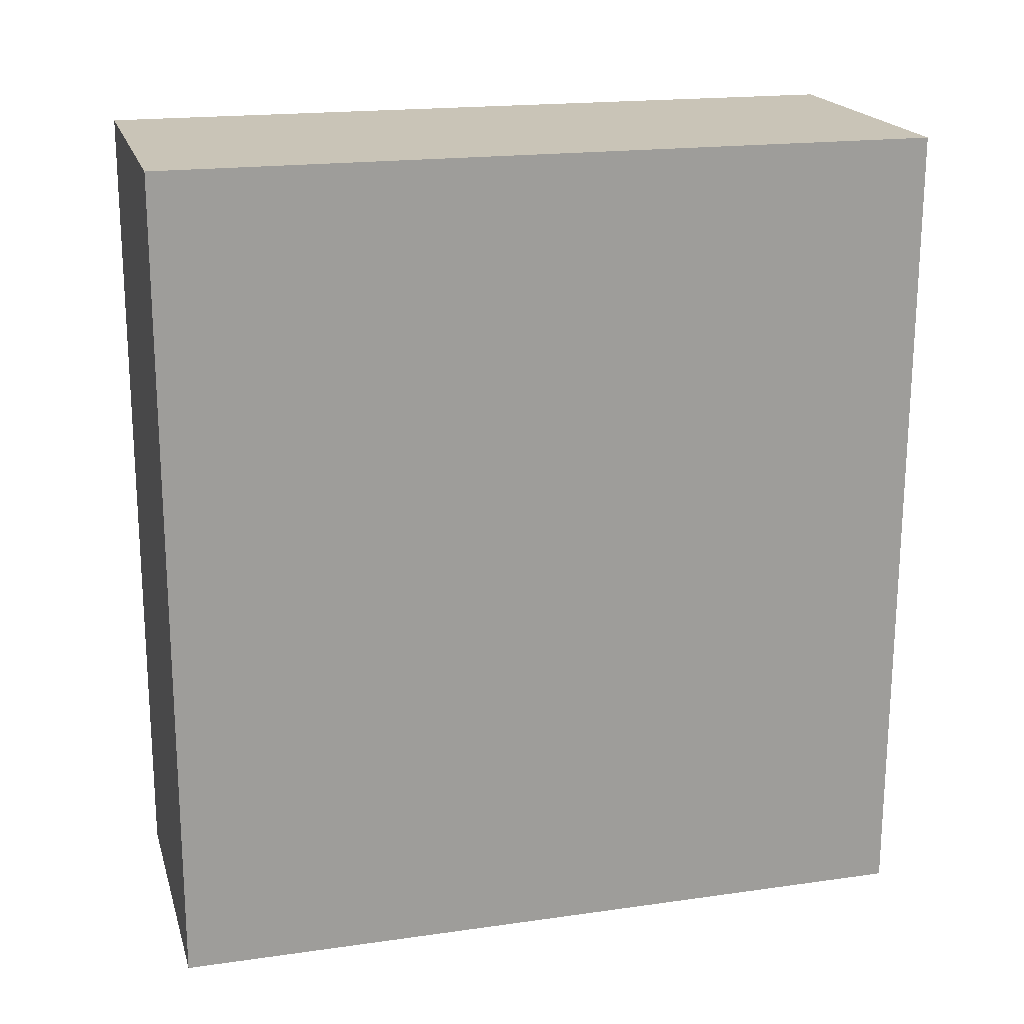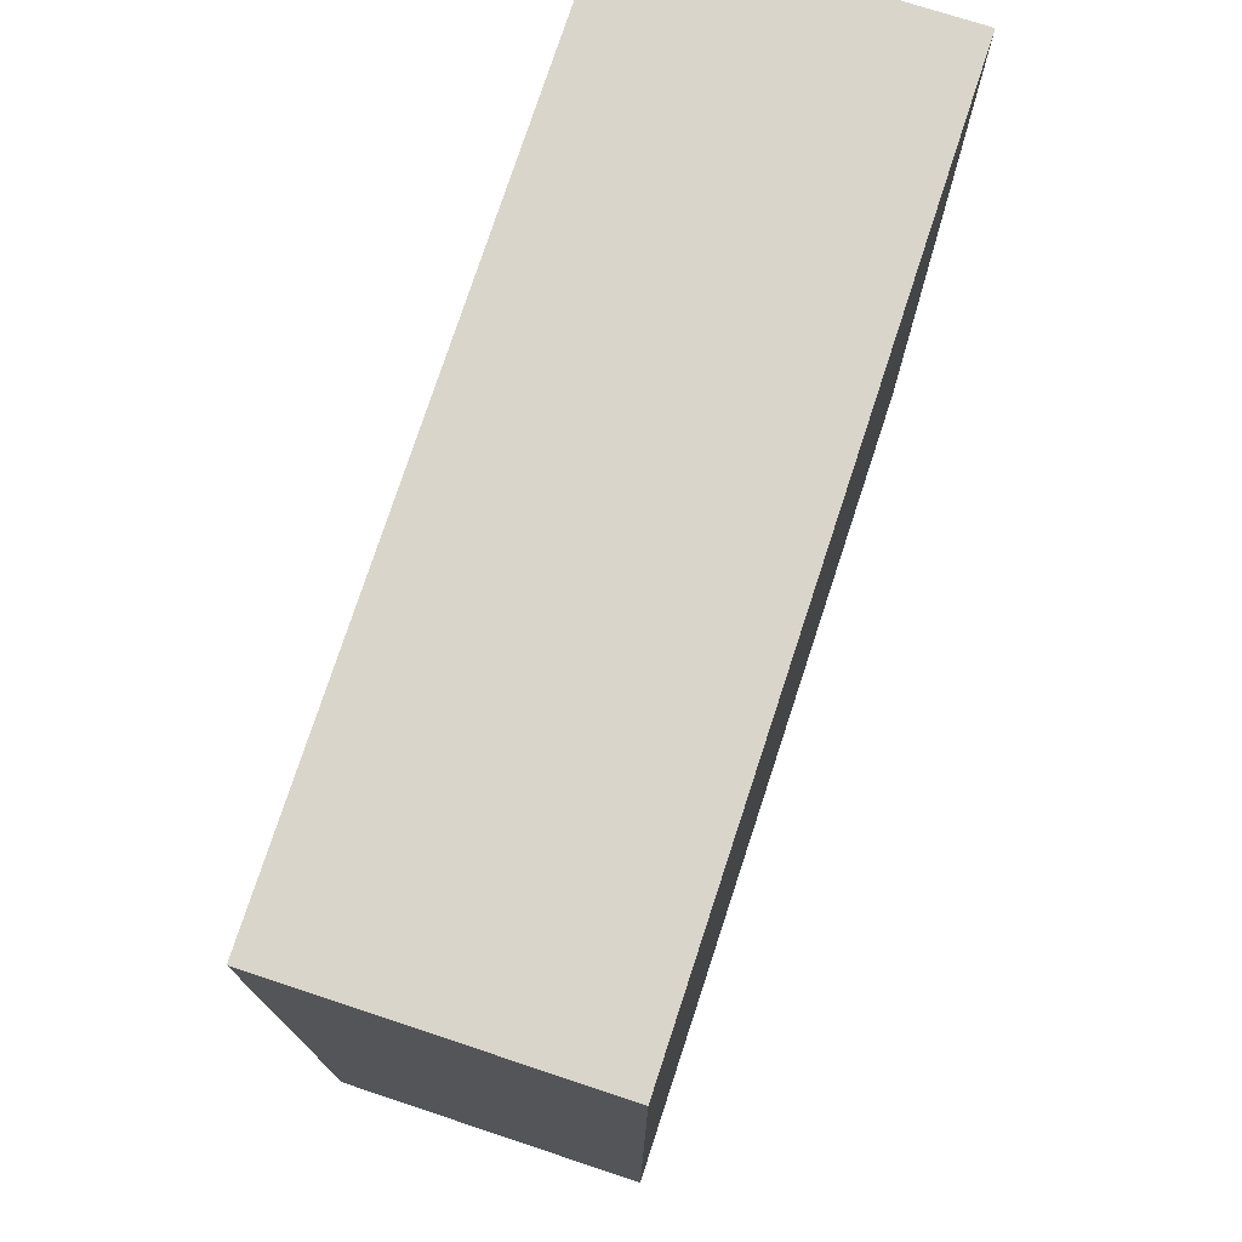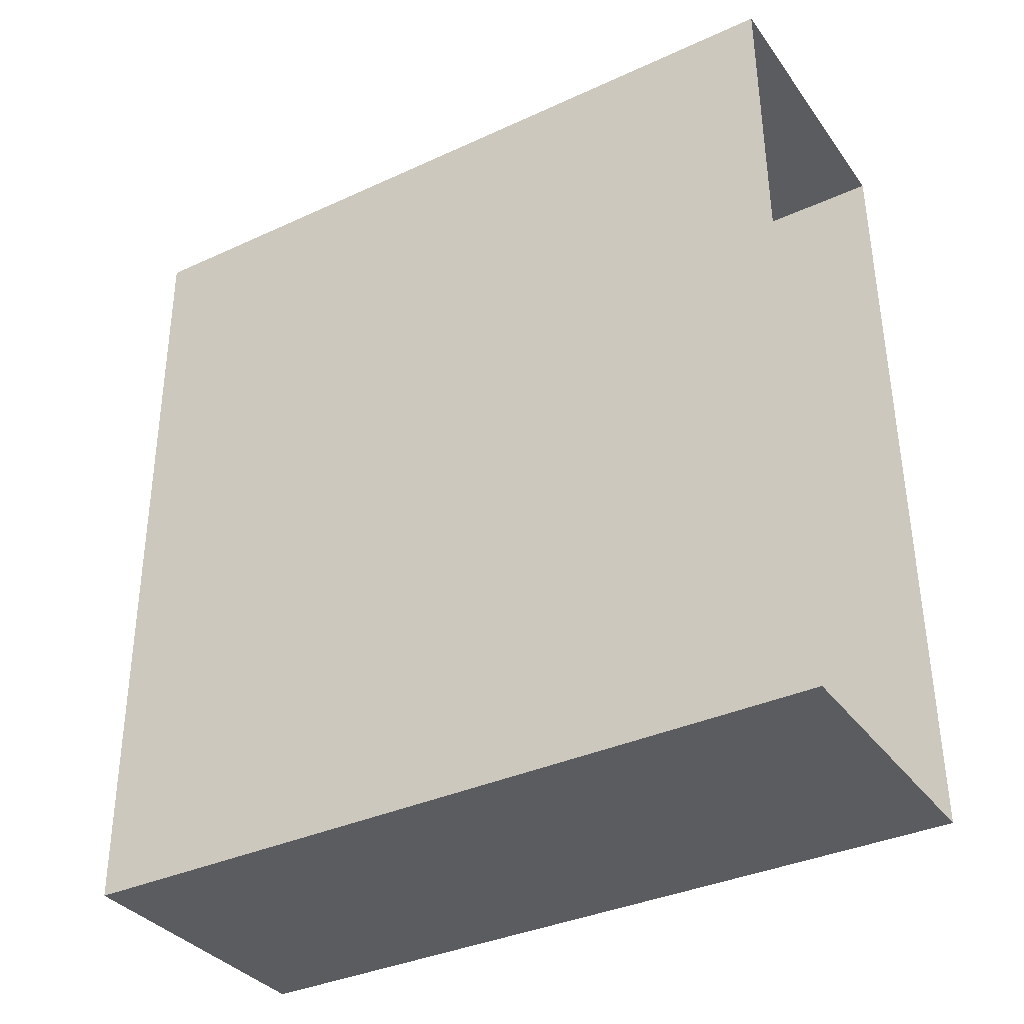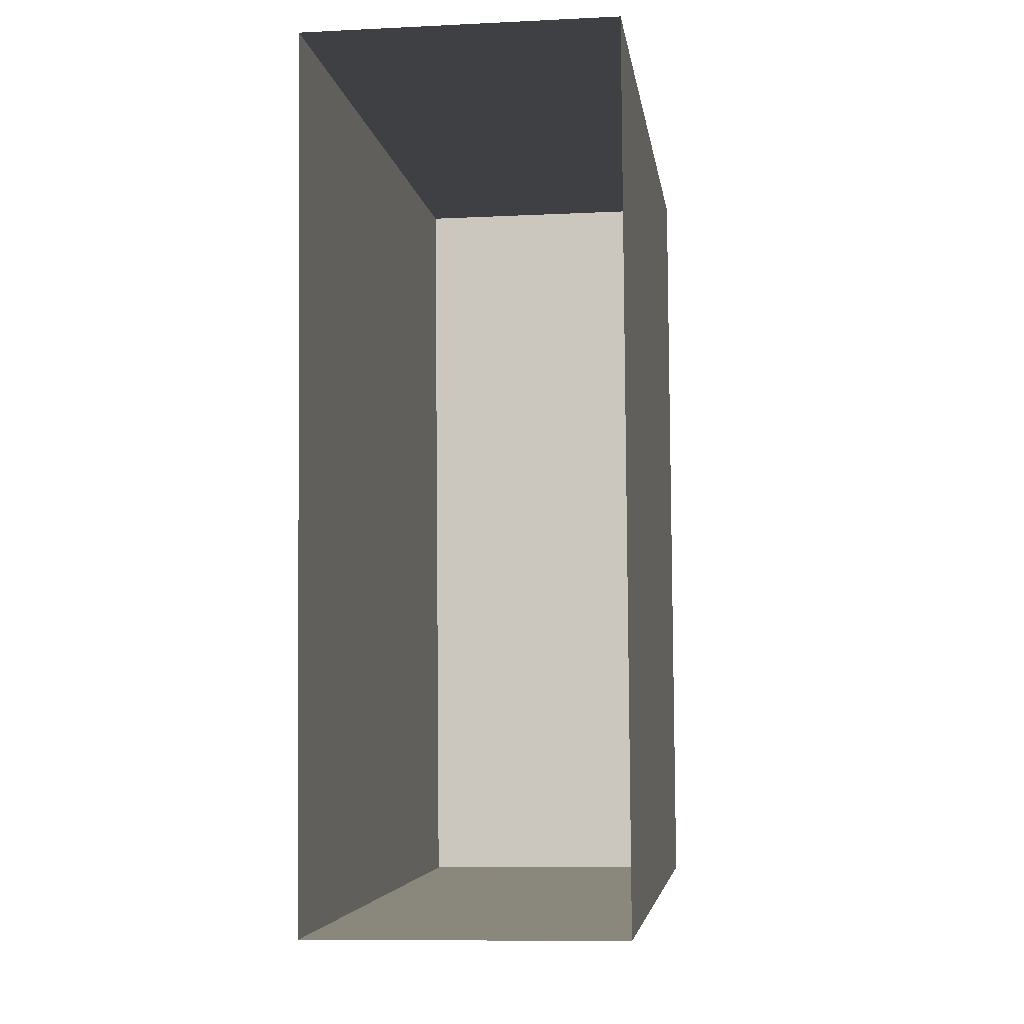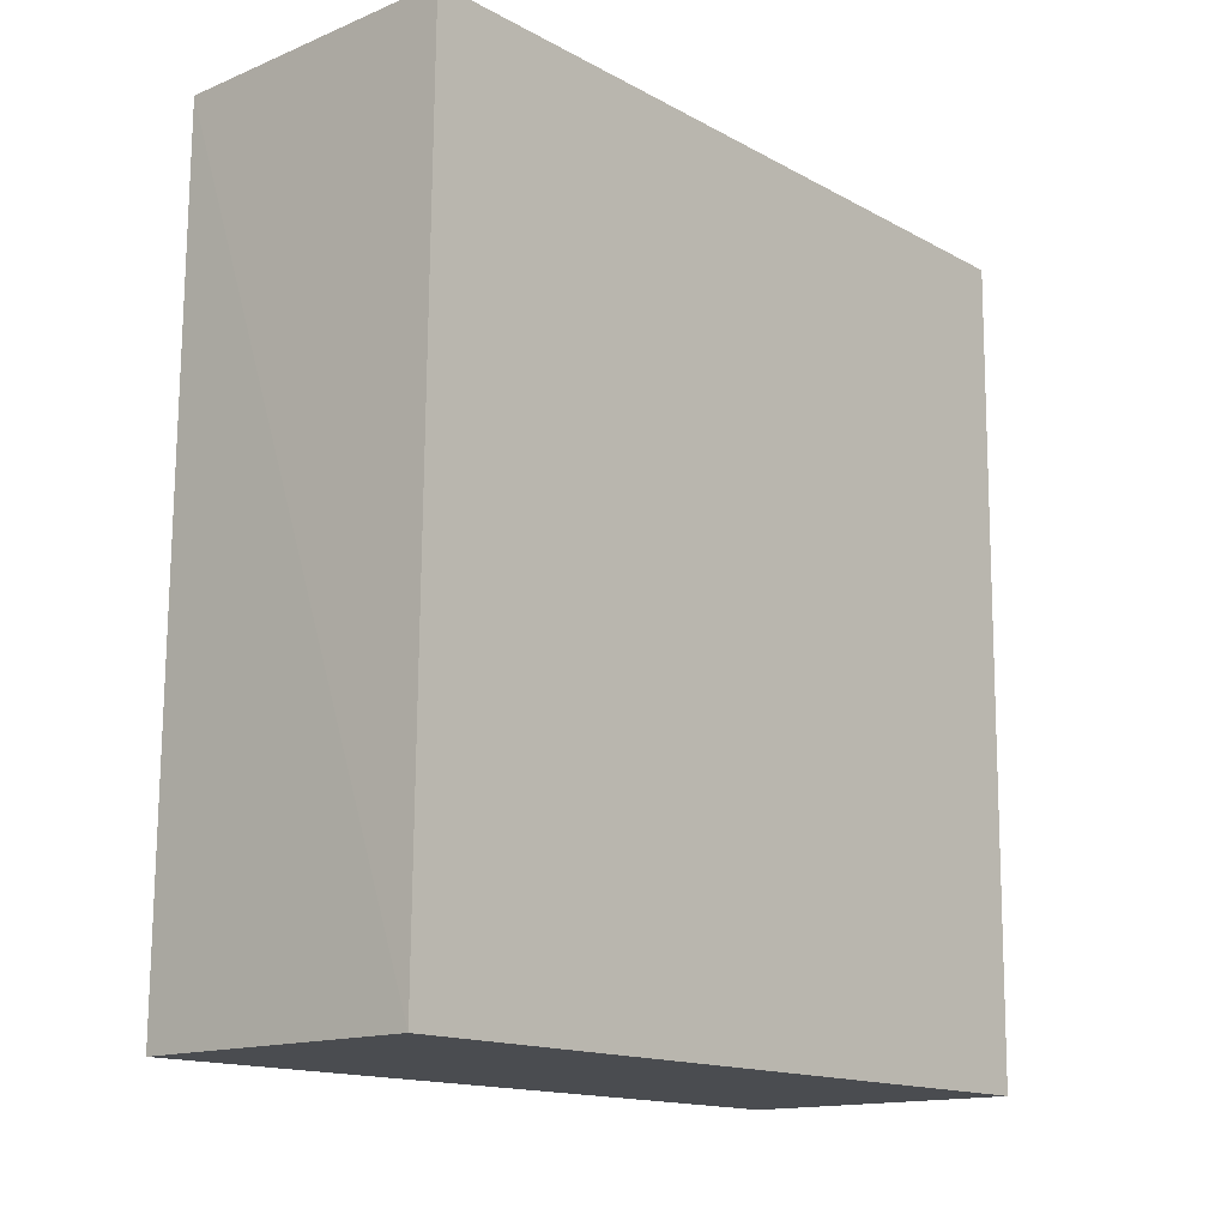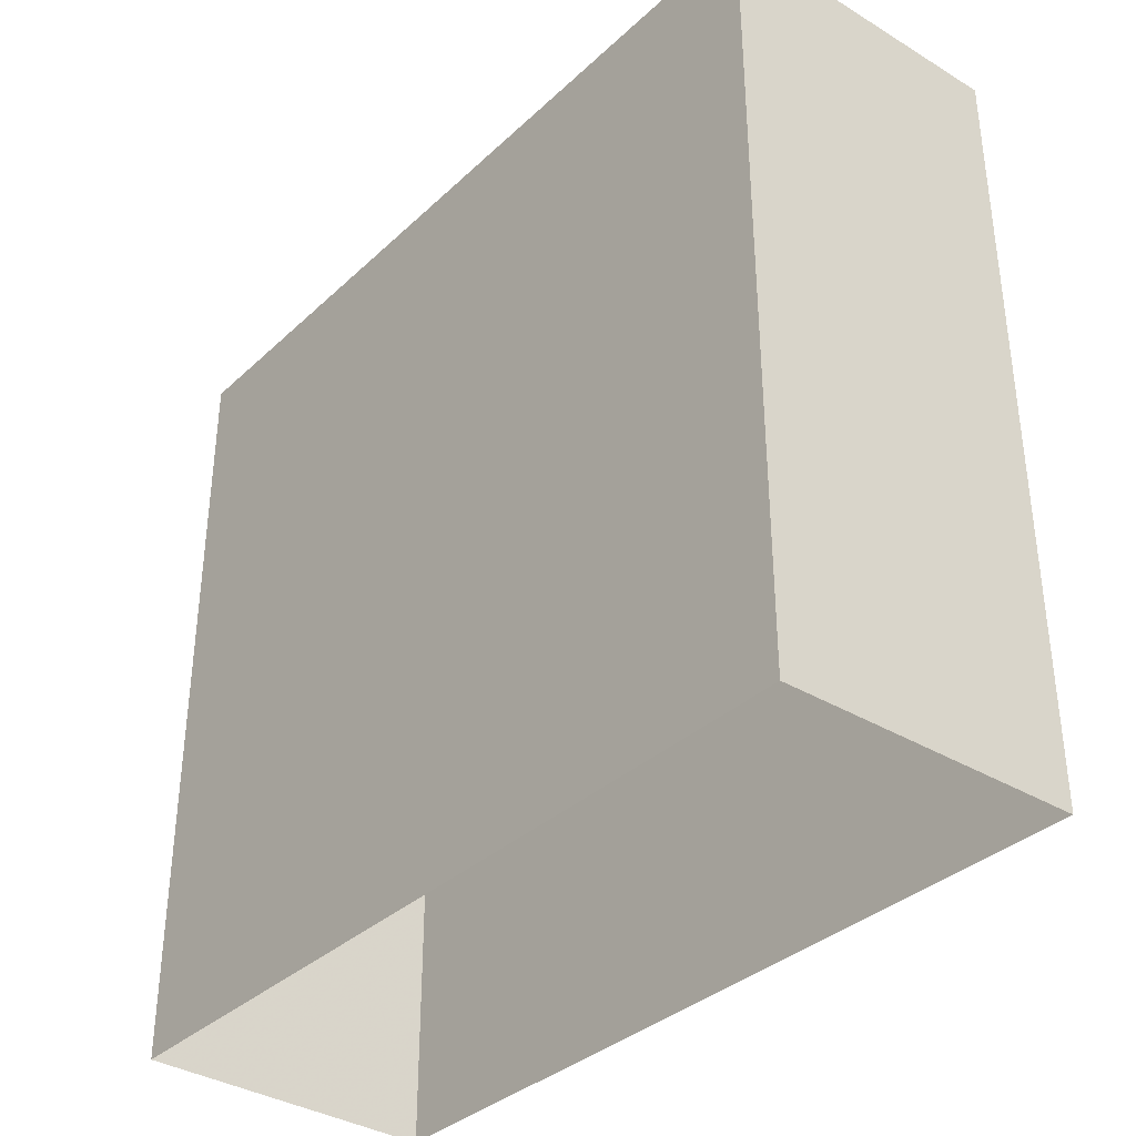
<metadata>
{"format":"obj","ext":"obj","renderer":"f3d","projection":"perspective","resolution":1024,"background":"white","views":[{"elev":18.8,"azim":74.9,"up":"+Y"},{"elev":74.6,"azim":-162.4,"up":"+Z"},{"elev":-35.9,"azim":120.9,"up":"+Y"},{"elev":-4.8,"azim":-172.8,"up":"+Y"},{"elev":-15.0,"azim":41.5,"up":"+Y"},{"elev":-35.3,"azim":140.0,"up":"+Z"}]}
</metadata>
<code>
v -2.257e+05 -1.27e+05 15.17
v -2.257e+05 -1.27e+05 15.17
v -2.257e+05 -1.27e+05 15.17
v -2.257e+05 -1.27e+05 15.17
v -2.257e+05 -1.27e+05 18.89
v -2.257e+05 -1.27e+05 18.89
v -2.257e+05 -1.27e+05 18.89
v -2.257e+05 -1.27e+05 18.89
f 1 2 3
f 4 1 3
f 5 6 7
f 8 5 7
f 8 2 1
f 5 8 1
f 6 1 4
f 6 5 1
f 7 4 3
f 7 6 4
f 8 3 2
f 8 7 3

</code>
